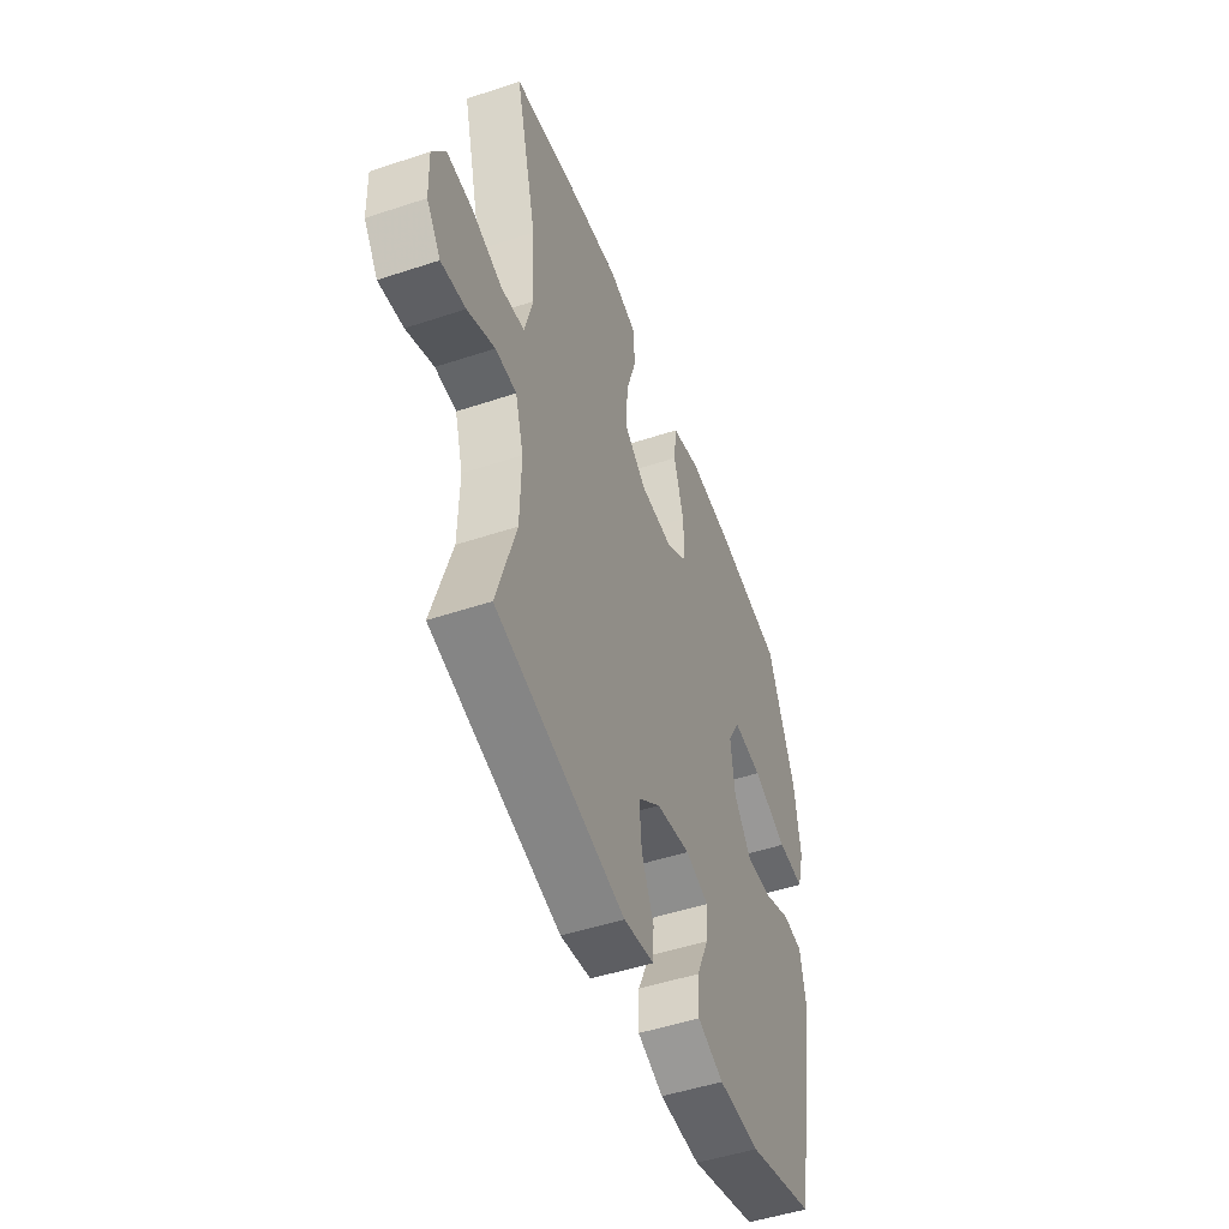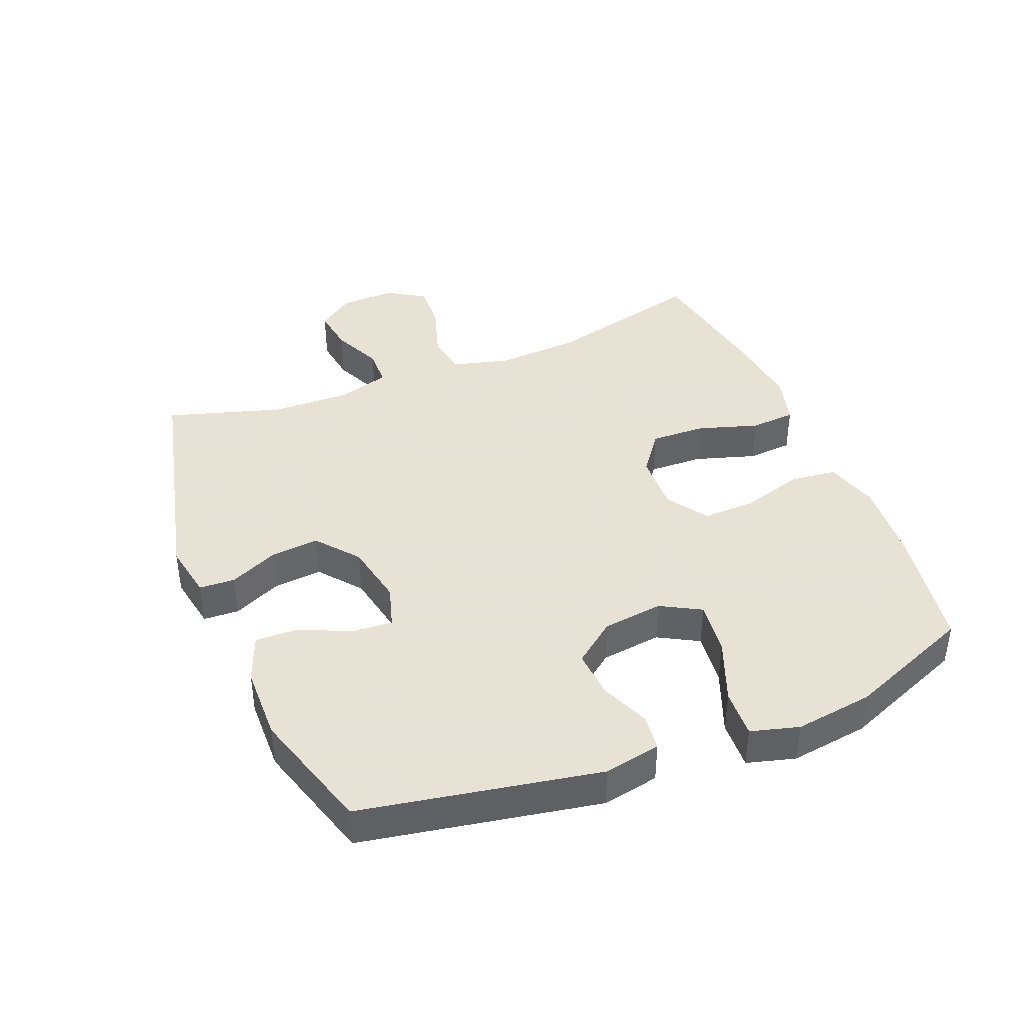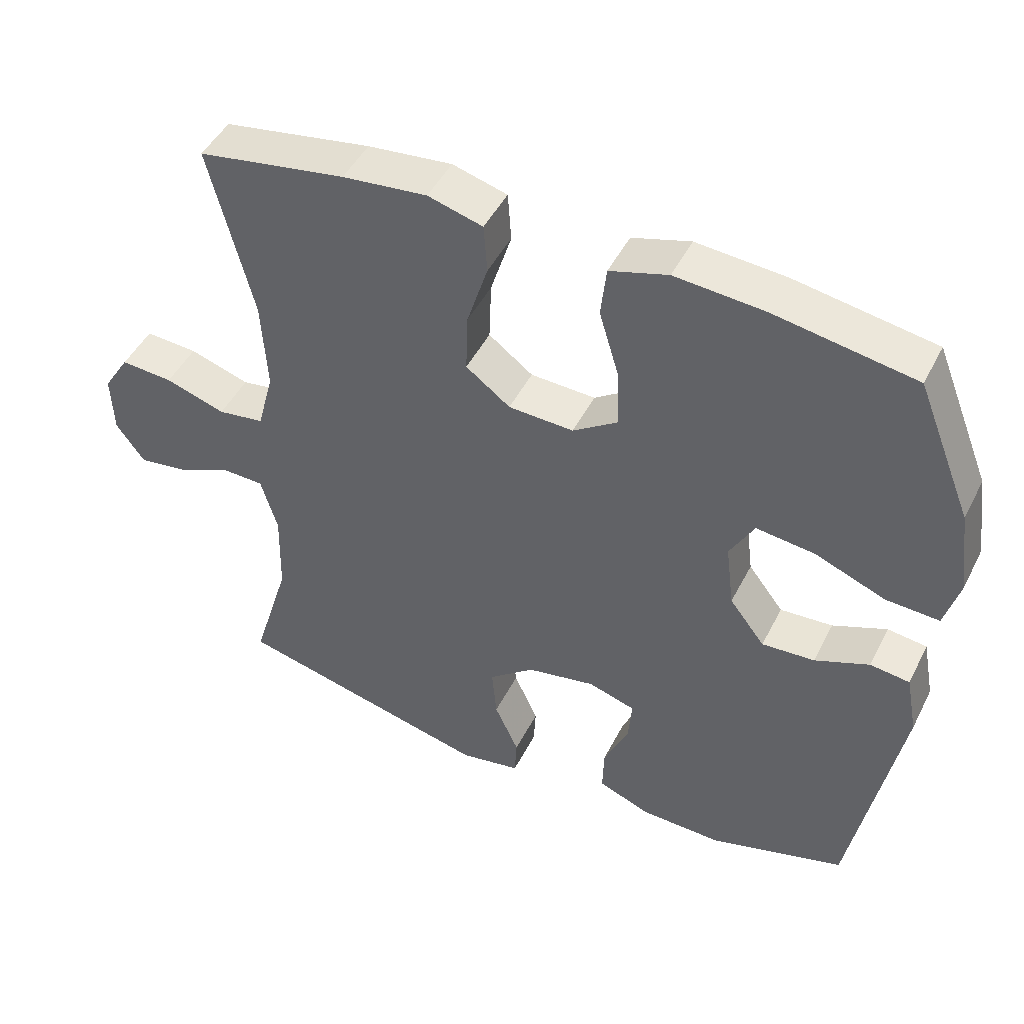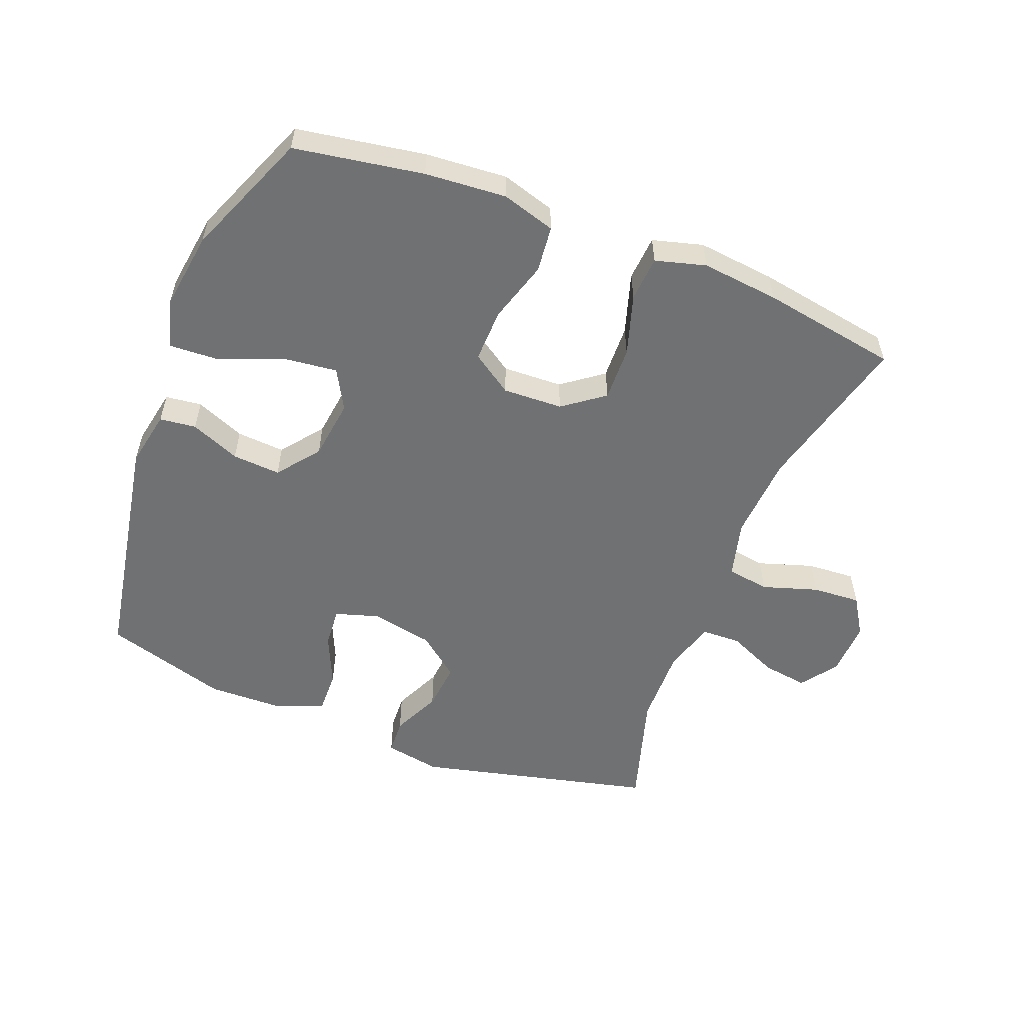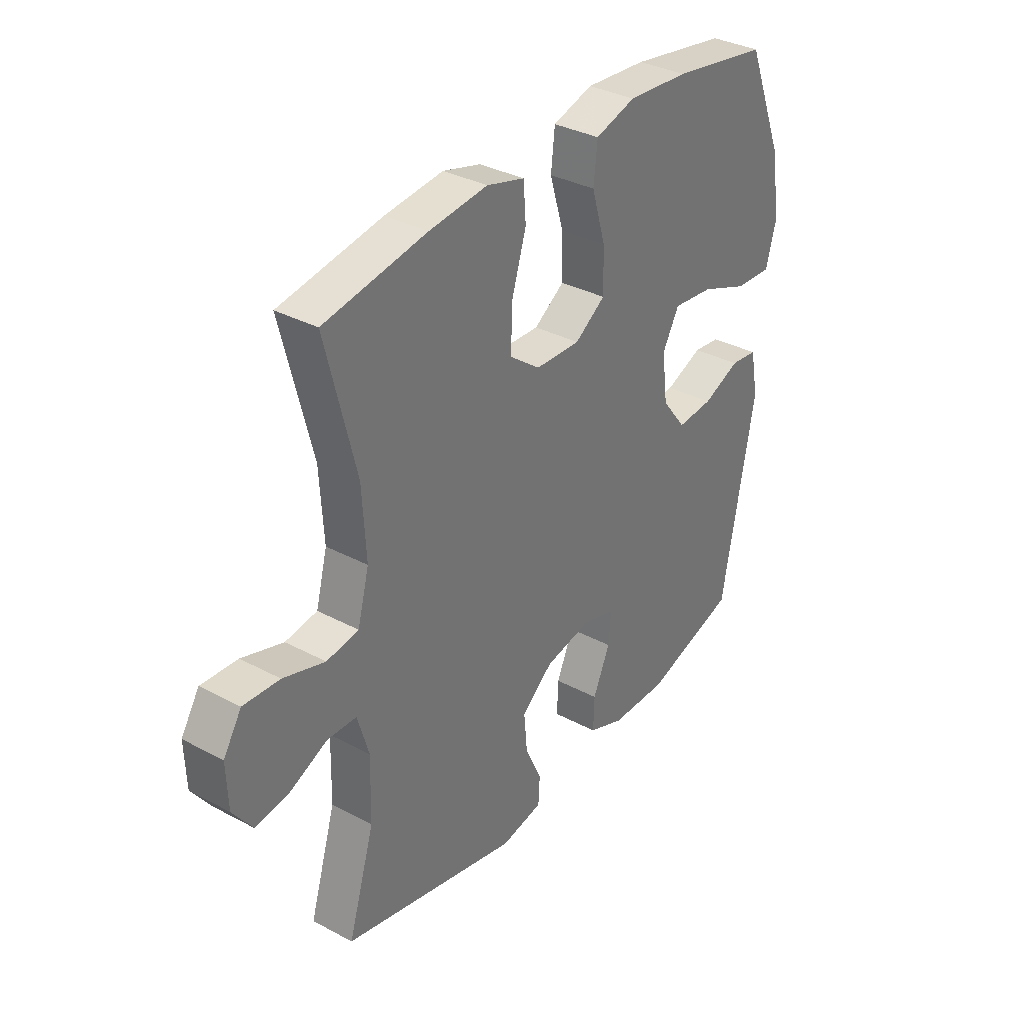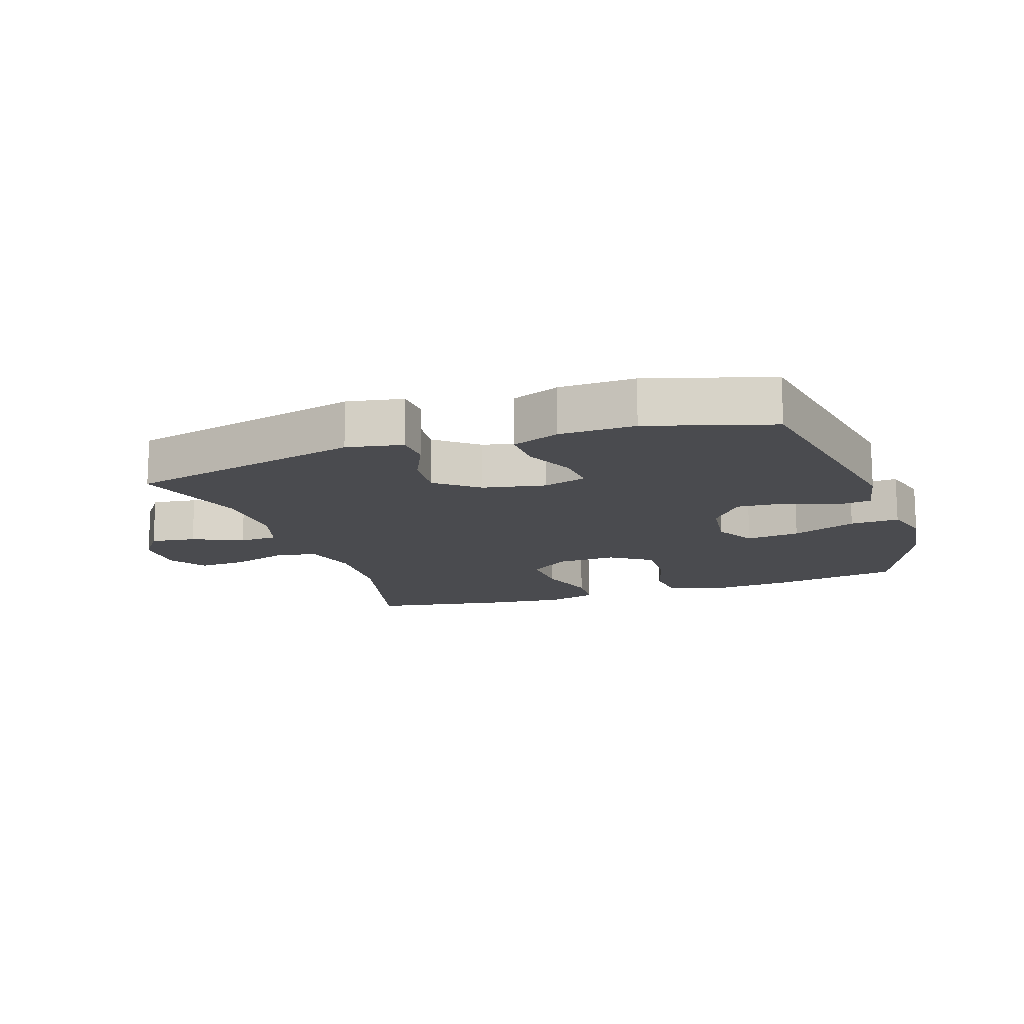
<metadata>
{"format":"obj","ext":"obj","renderer":"f3d","projection":"perspective","resolution":1024,"background":"white","views":[{"elev":-49.7,"azim":110.1,"up":"+Z"},{"elev":40.6,"azim":-112.1,"up":"+Y"},{"elev":46.9,"azim":-154.1,"up":"+Z"},{"elev":-55.2,"azim":-21.5,"up":"+Y"},{"elev":34.4,"azim":125.7,"up":"+Z"},{"elev":-14.3,"azim":-161.4,"up":"+Y"}]}
</metadata>
<code>
v 0.5 0.07 0.5
v 0.437 0.07 0.249
v 0.429 0.07 0.115
v 0.453 0.07 0.025
v 0.52 0.07 0.015
v 0.607 0.07 0.043
v 0.683 0.07 0.048
v 0.721 0.07 -0.012
v 0.718 0.07 -0.099
v 0.677 0.07 -0.156
v 0.606 0.07 -0.146
v 0.527 0.07 -0.111
v 0.466 0.07 -0.113
v 0.442 0.07 -0.194
v 0.445 0.07 -0.319
v 0.5 0.07 -0.5
v 0.128 0.07 -0.59
v 0.04 0.07 -0.574
v 0.037 0.07 -0.518
v 0.072 0.07 -0.441
v 0.079 0.07 -0.365
v 0.013 0.07 -0.312
v -0.086 0.07 -0.293
v -0.154 0.07 -0.314
v -0.149 0.07 -0.377
v -0.113 0.07 -0.458
v -0.111 0.07 -0.525
v -0.186 0.07 -0.555
v -0.305 0.07 -0.558
v -0.5 0.07 -0.5
v -0.569 0.07 -0.126
v -0.552 0.07 -0.037
v -0.495 0.07 -0.03
v -0.417 0.07 -0.062
v -0.341 0.07 -0.067
v -0.29 0.07 -0.001
v -0.278 0.07 0.094
v -0.313 0.07 0.157
v -0.398 0.07 0.147
v -0.499 0.07 0.107
v -0.576 0.07 0.103
v -0.597 0.07 0.179
v -0.58 0.07 0.302
v -0.5 0.07 0.5
v -0.298 0.07 0.534
v -0.17 0.07 0.544
v -0.086 0.07 0.519
v -0.078 0.07 0.446
v -0.107 0.07 0.349
v -0.109 0.07 0.265
v -0.045 0.07 0.222
v 0.049 0.07 0.226
v 0.113 0.07 0.274
v 0.11 0.07 0.36
v 0.08 0.07 0.456
v 0.085 0.07 0.527
v 0.164 0.07 0.549
v 0.286 0.07 0.536
v 0.5 0 0.5
v 0.437 0 0.249
v 0.429 0 0.115
v 0.453 0 0.025
v 0.52 0 0.015
v 0.607 0 0.043
v 0.683 0 0.048
v 0.721 0 -0.012
v 0.718 0 -0.099
v 0.677 0 -0.156
v 0.606 0 -0.146
v 0.527 0 -0.111
v 0.466 0 -0.113
v 0.442 0 -0.194
v 0.445 0 -0.319
v 0.5 0 -0.5
v 0.128 0 -0.59
v 0.04 0 -0.574
v 0.037 0 -0.518
v 0.072 0 -0.441
v 0.079 0 -0.365
v 0.013 0 -0.312
v -0.086 0 -0.293
v -0.154 0 -0.314
v -0.149 0 -0.377
v -0.113 0 -0.458
v -0.111 0 -0.525
v -0.186 0 -0.555
v -0.305 0 -0.558
v -0.5 0 -0.5
v -0.569 0 -0.126
v -0.552 0 -0.037
v -0.495 0 -0.03
v -0.417 0 -0.062
v -0.341 0 -0.067
v -0.29 0 -0.001
v -0.278 0 0.094
v -0.313 0 0.157
v -0.398 0 0.147
v -0.499 0 0.107
v -0.576 0 0.103
v -0.597 0 0.179
v -0.58 0 0.302
v -0.5 0 0.5
v -0.298 0 0.534
v -0.17 0 0.544
v -0.086 0 0.519
v -0.078 0 0.446
v -0.107 0 0.349
v -0.109 0 0.265
v -0.045 0 0.222
v 0.049 0 0.226
v 0.113 0 0.274
v 0.11 0 0.36
v 0.08 0 0.456
v 0.085 0 0.527
v 0.164 0 0.549
v 0.286 0 0.536
f 57 58 1 2
f 54 55 56 57
f 53 54 57 2
f 52 53 2 3
f 51 52 3 4
f 46 47 48 49
f 46 49 50
f 45 46 50
f 44 45 50
f 43 44 50 51
f 39 40 41 42
f 38 39 42 43
f 31 32 33 34
f 31 34 35
f 30 31 35
f 29 30 35 36
f 25 26 27 28
f 24 25 28 29
f 17 18 19 20
f 15 16 17 20
f 14 15 20 21
f 13 14 21 22
f 9 10 11 12
f 9 12 13
f 8 9 13
f 5 6 7 8
f 5 8 13
f 4 5 13 22
f 38 43 51 4
f 37 38 4 22
f 24 29 36 37
f 23 24 37
f 22 23 37
f 60 59 116 115
f 115 114 113 112
f 60 115 112 111
f 61 60 111 110
f 62 61 110 109
f 107 106 105 104
f 108 107 104
f 108 104 103
f 108 103 102
f 109 108 102 101
f 100 99 98 97
f 101 100 97 96
f 92 91 90 89
f 93 92 89
f 93 89 88
f 94 93 88 87
f 86 85 84 83
f 87 86 83 82
f 78 77 76 75
f 78 75 74 73
f 79 78 73 72
f 80 79 72 71
f 70 69 68 67
f 71 70 67
f 71 67 66
f 66 65 64 63
f 71 66 63
f 80 71 63 62
f 62 109 101 96
f 80 62 96 95
f 95 94 87 82
f 95 82 81
f 95 81 80
f 1 59 60 2
f 2 60 61 3
f 3 61 62 4
f 4 62 63 5
f 5 63 64 6
f 6 64 65 7
f 7 65 66 8
f 8 66 67 9
f 9 67 68 10
f 10 68 69 11
f 11 69 70 12
f 12 70 71 13
f 13 71 72 14
f 14 72 73 15
f 15 73 74 16
f 16 74 75 17
f 17 75 76 18
f 18 76 77 19
f 19 77 78 20
f 20 78 79 21
f 21 79 80 22
f 22 80 81 23
f 23 81 82 24
f 24 82 83 25
f 25 83 84 26
f 26 84 85 27
f 27 85 86 28
f 28 86 87 29
f 29 87 88 30
f 30 88 89 31
f 31 89 90 32
f 32 90 91 33
f 33 91 92 34
f 34 92 93 35
f 35 93 94 36
f 36 94 95 37
f 37 95 96 38
f 38 96 97 39
f 39 97 98 40
f 40 98 99 41
f 41 99 100 42
f 42 100 101 43
f 43 101 102 44
f 44 102 103 45
f 45 103 104 46
f 46 104 105 47
f 47 105 106 48
f 48 106 107 49
f 49 107 108 50
f 50 108 109 51
f 51 109 110 52
f 52 110 111 53
f 53 111 112 54
f 54 112 113 55
f 55 113 114 56
f 56 114 115 57
f 57 115 116 58
f 58 116 59 1

</code>
